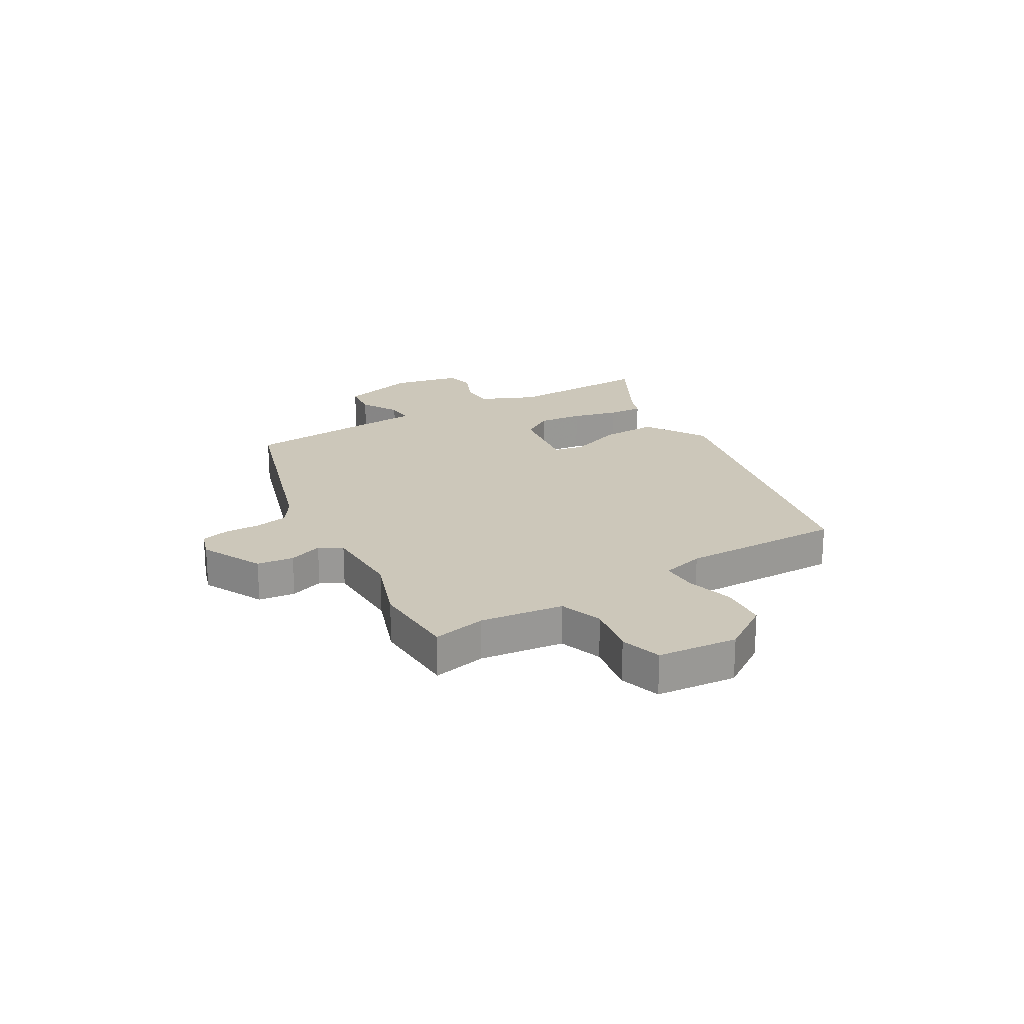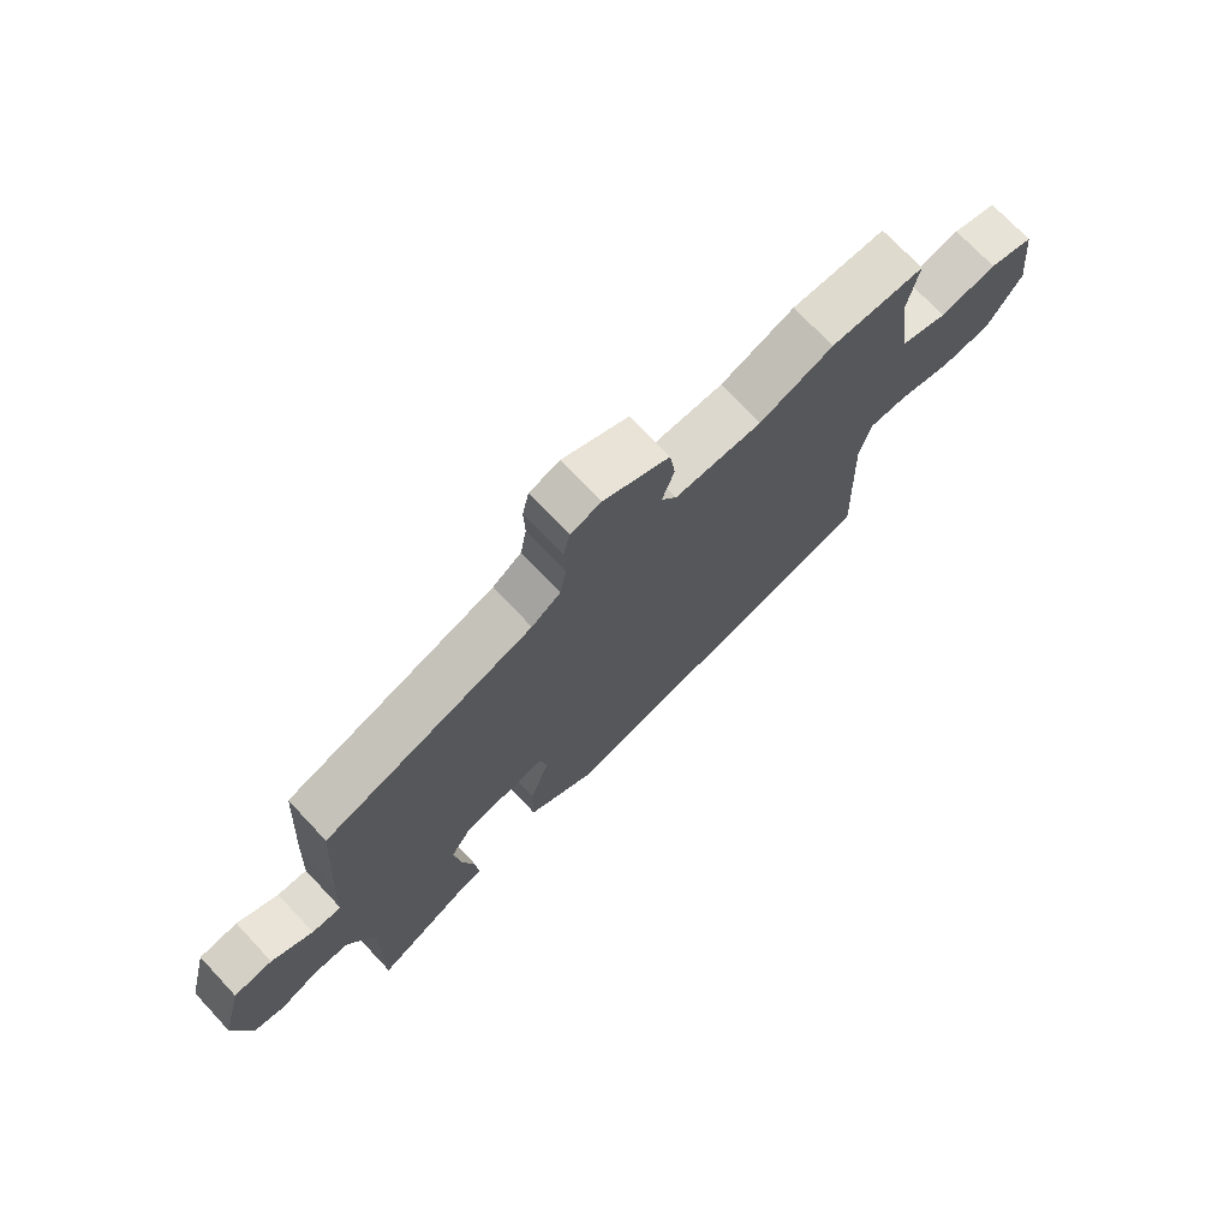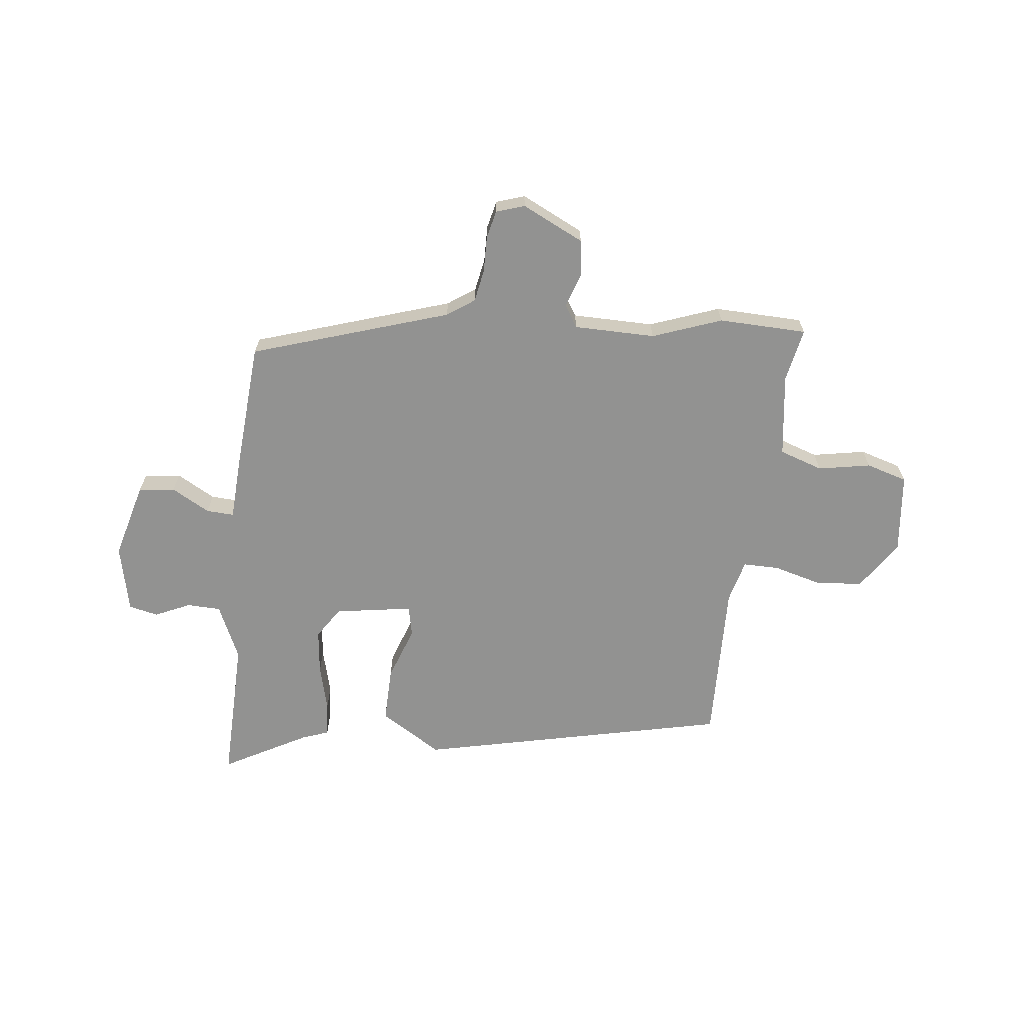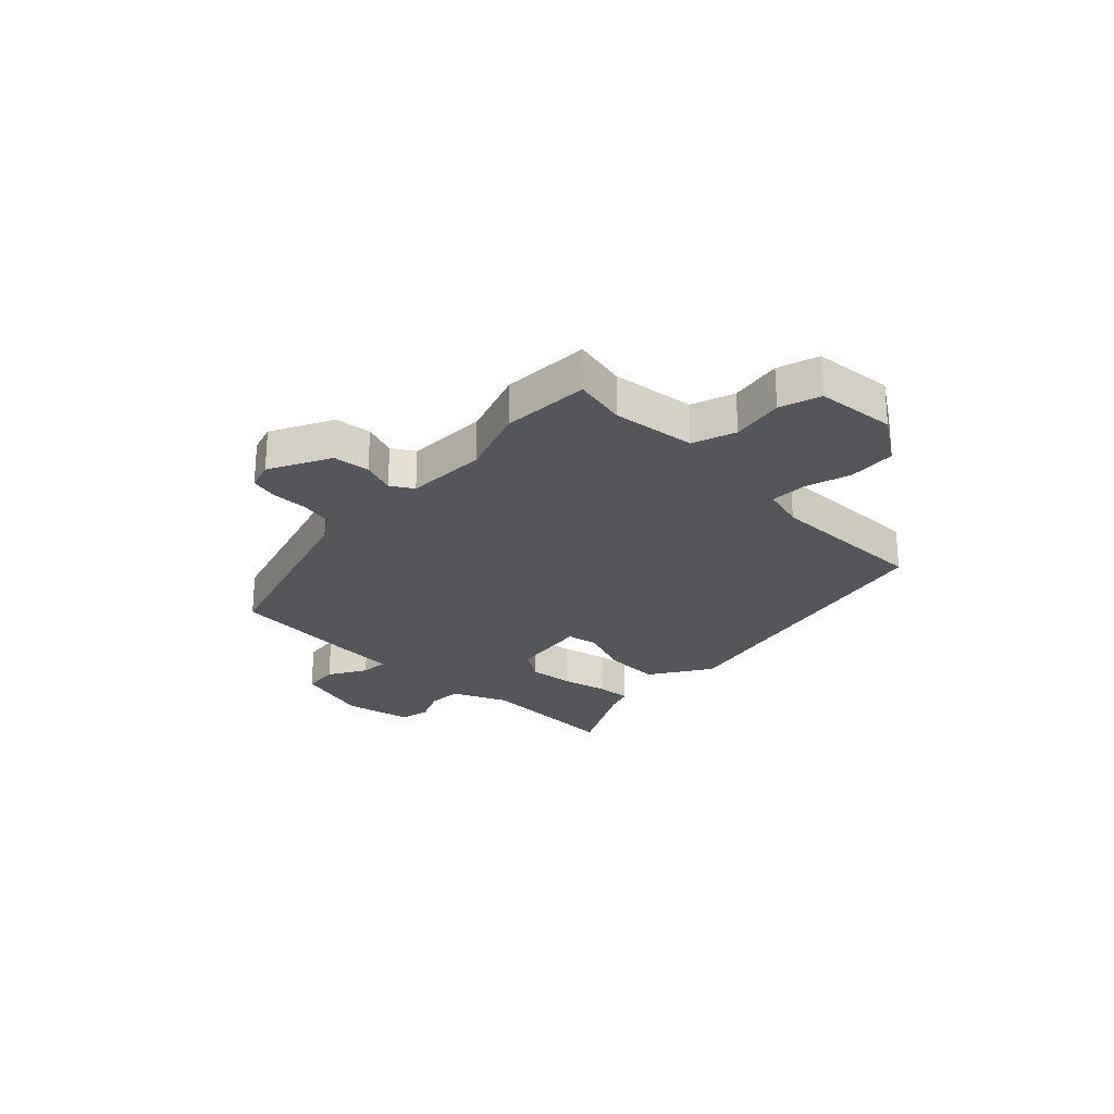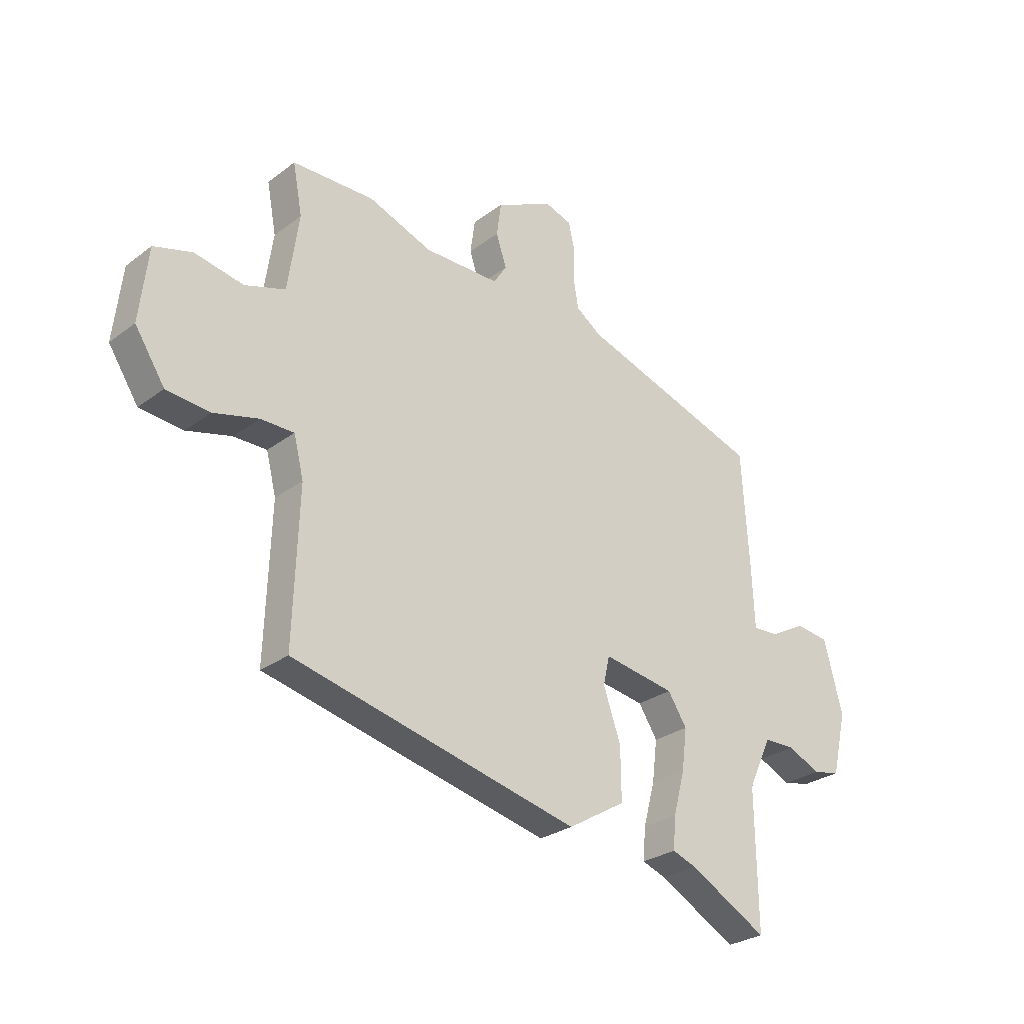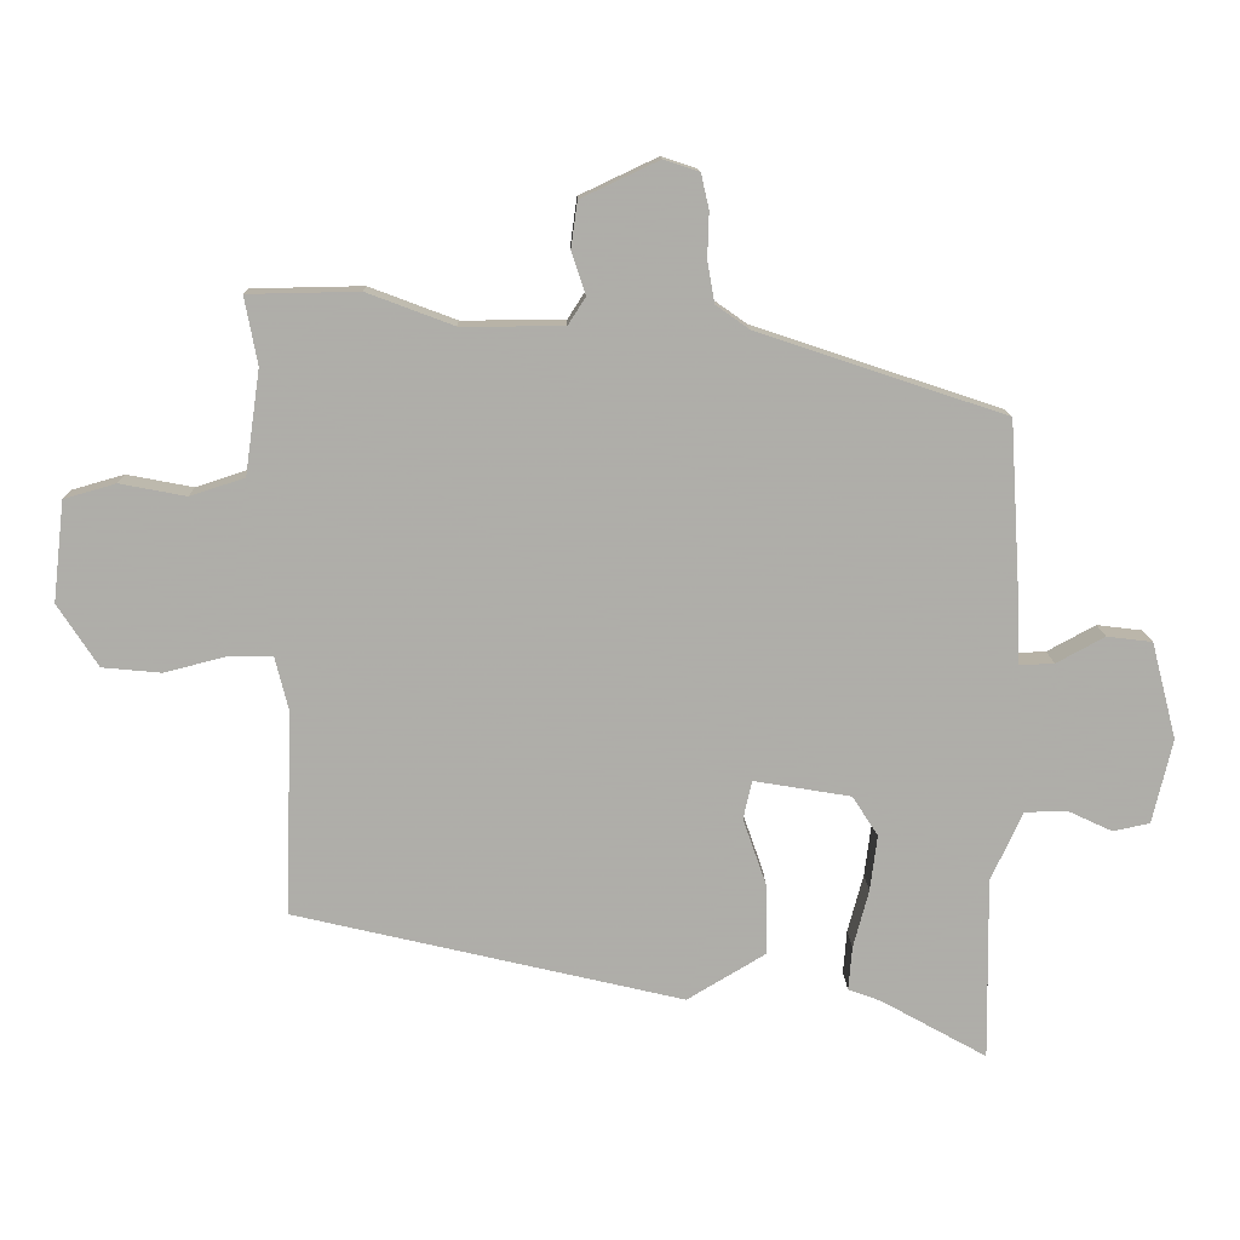
<metadata>
{"format":"obj","ext":"obj","renderer":"f3d","projection":"perspective","resolution":1024,"background":"white","views":[{"elev":21.3,"azim":58.5,"up":"+Y"},{"elev":72.2,"azim":-43.2,"up":"+Z"},{"elev":-66.3,"azim":-7.1,"up":"+Y"},{"elev":-25.4,"azim":44.5,"up":"+Y"},{"elev":-27.6,"azim":138.8,"up":"+Z"},{"elev":12.7,"azim":178.6,"up":"+Z"}]}
</metadata>
<code>
v 0.358 0.07 0.503
v 0.514 0.07 0.5
v 0.496 0.07 0.405
v 0.517 0.07 0.258
v 0.594 0.07 0.233
v 0.687 0.07 0.251
v 0.76 0.07 0.23
v 0.776 0.07 0.089
v 0.719 0.07 0.001
v 0.636 0.07 -0.007
v 0.551 0.07 0.015
v 0.487 0.07 0.015
v 0.468 0.07 -0.061
v 0.478 0.07 -0.348
v -0.069 0.07 -0.477
v -0.179 0.07 -0.411
v -0.178 0.07 -0.312
v -0.145 0.07 -0.217
v -0.157 0.07 -0.163
v -0.294 0.07 -0.186
v -0.33 0.07 -0.242
v -0.32 0.07 -0.321
v -0.298 0.07 -0.403
v -0.293 0.07 -0.464
v -0.339 0.07 -0.481
v -0.488 0.07 -0.564
v -0.485 0.07 -0.307
v -0.53 0.07 -0.21
v -0.59 0.07 -0.209
v -0.652 0.07 -0.238
v -0.704 0.07 -0.227
v -0.732 0.07 -0.108
v -0.697 0.07 0.028
v -0.633 0.07 0.036
v -0.565 0.07 -0.001
v -0.516 0.07 -0.003
v -0.511 0.07 0.111
v -0.497 0.07 0.335
v -0.149 0.07 0.451
v -0.101 0.07 0.485
v -0.091 0.07 0.543
v -0.093 0.07 0.607
v -0.082 0.07 0.656
v -0.032 0.07 0.673
v 0.078 0.07 0.621
v 0.087 0.07 0.556
v 0.067 0.07 0.496
v 0.092 0.07 0.457
v 0.236 0.07 0.457
v 0.358 0 0.503
v 0.514 0 0.5
v 0.496 0 0.405
v 0.517 0 0.258
v 0.594 0 0.233
v 0.687 0 0.251
v 0.76 0 0.23
v 0.776 0 0.089
v 0.719 0 0.001
v 0.636 0 -0.007
v 0.551 0 0.015
v 0.487 0 0.015
v 0.468 0 -0.061
v 0.478 0 -0.348
v -0.069 0 -0.477
v -0.179 0 -0.411
v -0.178 0 -0.312
v -0.145 0 -0.217
v -0.157 0 -0.163
v -0.294 0 -0.186
v -0.33 0 -0.242
v -0.32 0 -0.321
v -0.298 0 -0.403
v -0.293 0 -0.464
v -0.339 0 -0.481
v -0.488 0 -0.564
v -0.485 0 -0.307
v -0.53 0 -0.21
v -0.59 0 -0.209
v -0.652 0 -0.238
v -0.704 0 -0.227
v -0.732 0 -0.108
v -0.697 0 0.028
v -0.633 0 0.036
v -0.565 0 -0.001
v -0.516 0 -0.003
v -0.511 0 0.111
v -0.497 0 0.335
v -0.149 0 0.451
v -0.101 0 0.485
v -0.091 0 0.543
v -0.093 0 0.607
v -0.082 0 0.656
v -0.032 0 0.673
v 0.078 0 0.621
v 0.087 0 0.556
v 0.067 0 0.496
v 0.092 0 0.457
v 0.236 0 0.457
f 45 46 47
f 44 45 47
f 43 44 47
f 42 43 47
f 41 42 47
f 40 41 47 48
f 39 40 48
f 39 48 49
f 38 39 49
f 37 38 49
f 36 37 49
f 33 34 35
f 32 33 35
f 31 32 35
f 30 31 35
f 29 30 35
f 28 29 35 36
f 1 2 3
f 49 1 3
f 36 49 3
f 28 36 3
f 27 28 3
f 22 23 24 25
f 25 26 27
f 22 25 27
f 21 22 27
f 16 17 18
f 15 16 18
f 14 15 18
f 13 14 18
f 12 13 18 19
f 9 10 11
f 8 9 11
f 7 8 11
f 6 7 11
f 5 6 11
f 4 5 11 12
f 12 19 20
f 4 12 20
f 3 4 20
f 20 21 27
f 3 20 27
f 96 95 94
f 96 94 93
f 96 93 92
f 96 92 91
f 96 91 90
f 97 96 90 89
f 97 89 88
f 98 97 88
f 98 88 87
f 98 87 86
f 98 86 85
f 84 83 82
f 84 82 81
f 84 81 80
f 84 80 79
f 84 79 78
f 85 84 78 77
f 52 51 50
f 52 50 98
f 52 98 85
f 52 85 77
f 52 77 76
f 74 73 72 71
f 76 75 74
f 76 74 71
f 76 71 70
f 67 66 65
f 67 65 64
f 67 64 63
f 67 63 62
f 68 67 62 61
f 60 59 58
f 60 58 57
f 60 57 56
f 60 56 55
f 60 55 54
f 61 60 54 53
f 69 68 61
f 69 61 53
f 69 53 52
f 76 70 69
f 76 69 52
f 1 50 51 2
f 2 51 52 3
f 3 52 53 4
f 4 53 54 5
f 5 54 55 6
f 6 55 56 7
f 7 56 57 8
f 8 57 58 9
f 9 58 59 10
f 10 59 60 11
f 11 60 61 12
f 12 61 62 13
f 13 62 63 14
f 14 63 64 15
f 15 64 65 16
f 16 65 66 17
f 17 66 67 18
f 18 67 68 19
f 19 68 69 20
f 20 69 70 21
f 21 70 71 22
f 22 71 72 23
f 23 72 73 24
f 24 73 74 25
f 25 74 75 26
f 26 75 76 27
f 27 76 77 28
f 28 77 78 29
f 29 78 79 30
f 30 79 80 31
f 31 80 81 32
f 32 81 82 33
f 33 82 83 34
f 34 83 84 35
f 35 84 85 36
f 36 85 86 37
f 37 86 87 38
f 38 87 88 39
f 39 88 89 40
f 40 89 90 41
f 41 90 91 42
f 42 91 92 43
f 43 92 93 44
f 44 93 94 45
f 45 94 95 46
f 46 95 96 47
f 47 96 97 48
f 48 97 98 49
f 49 98 50 1

</code>
